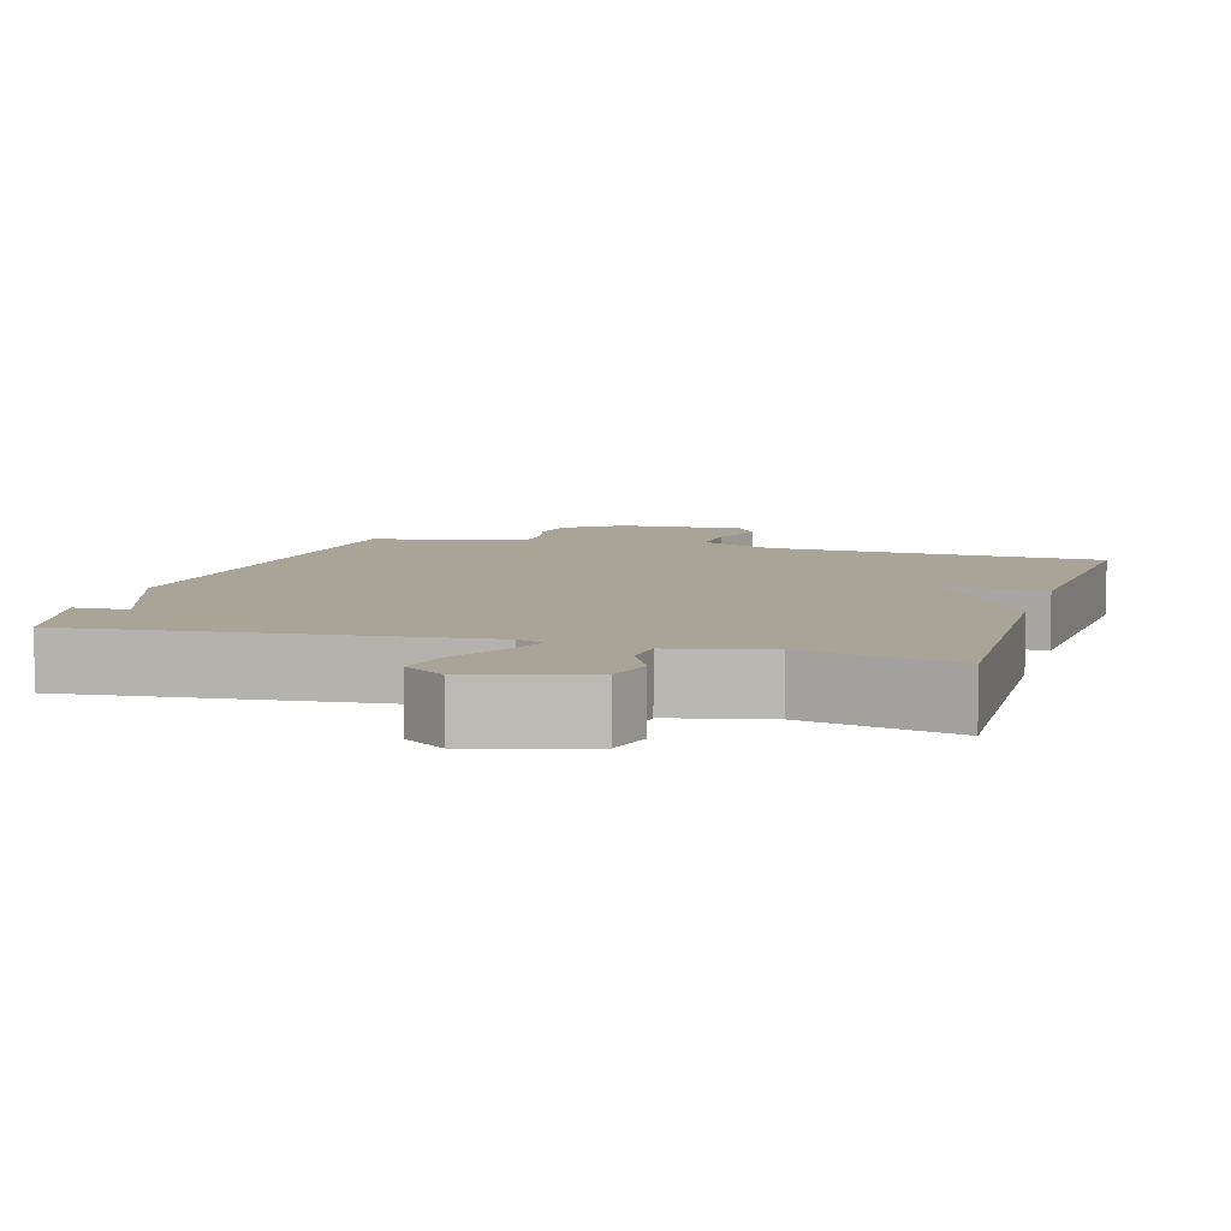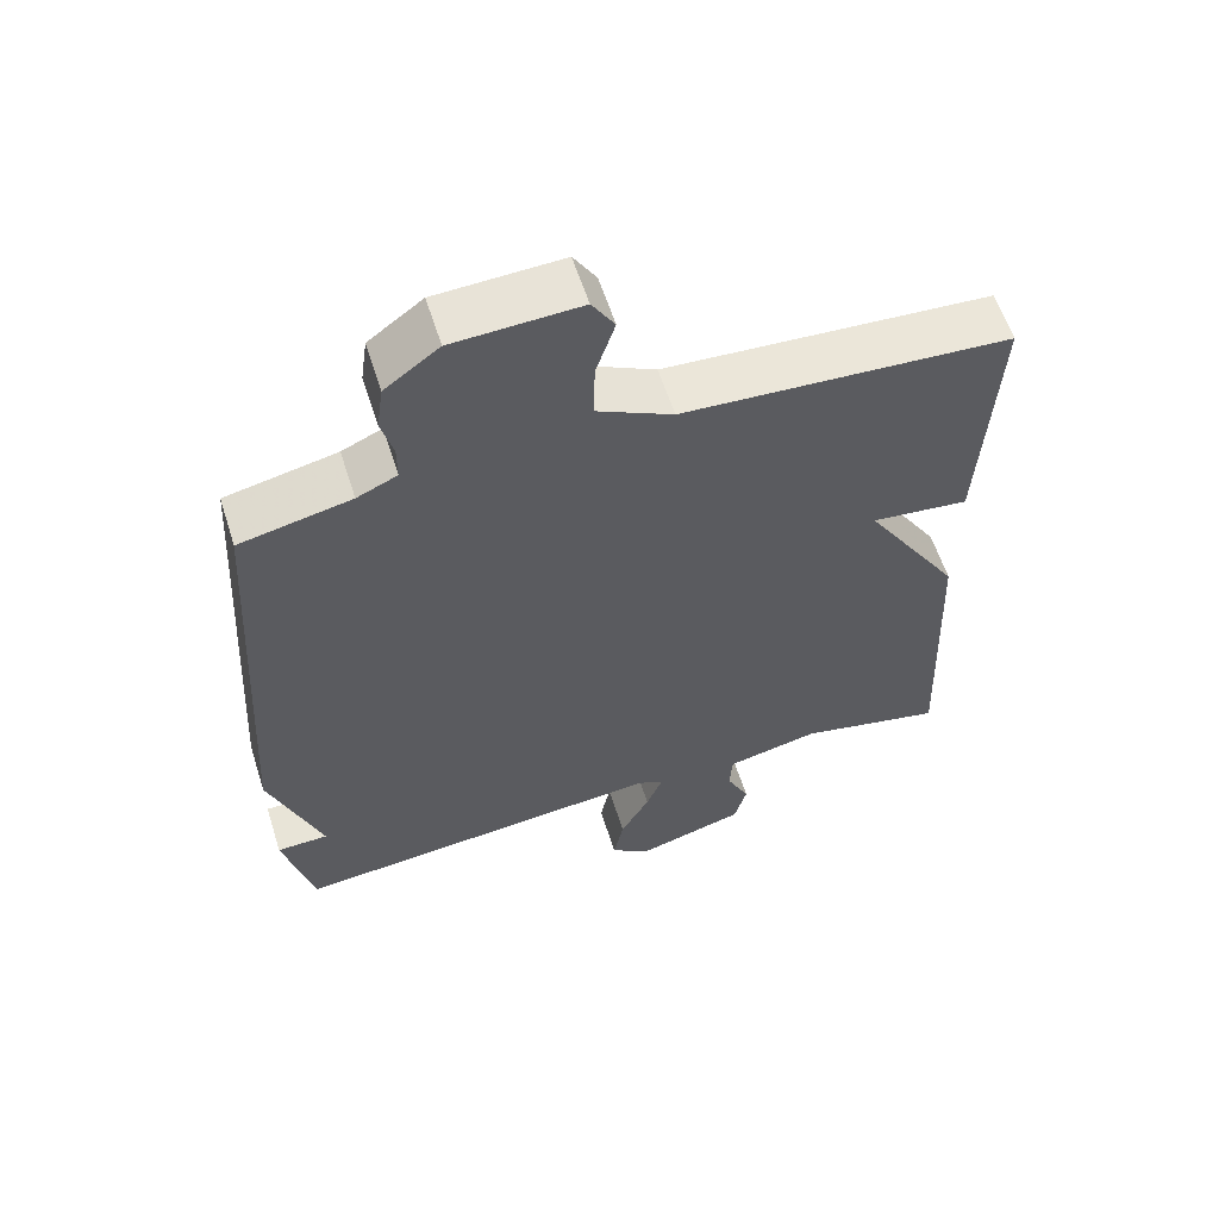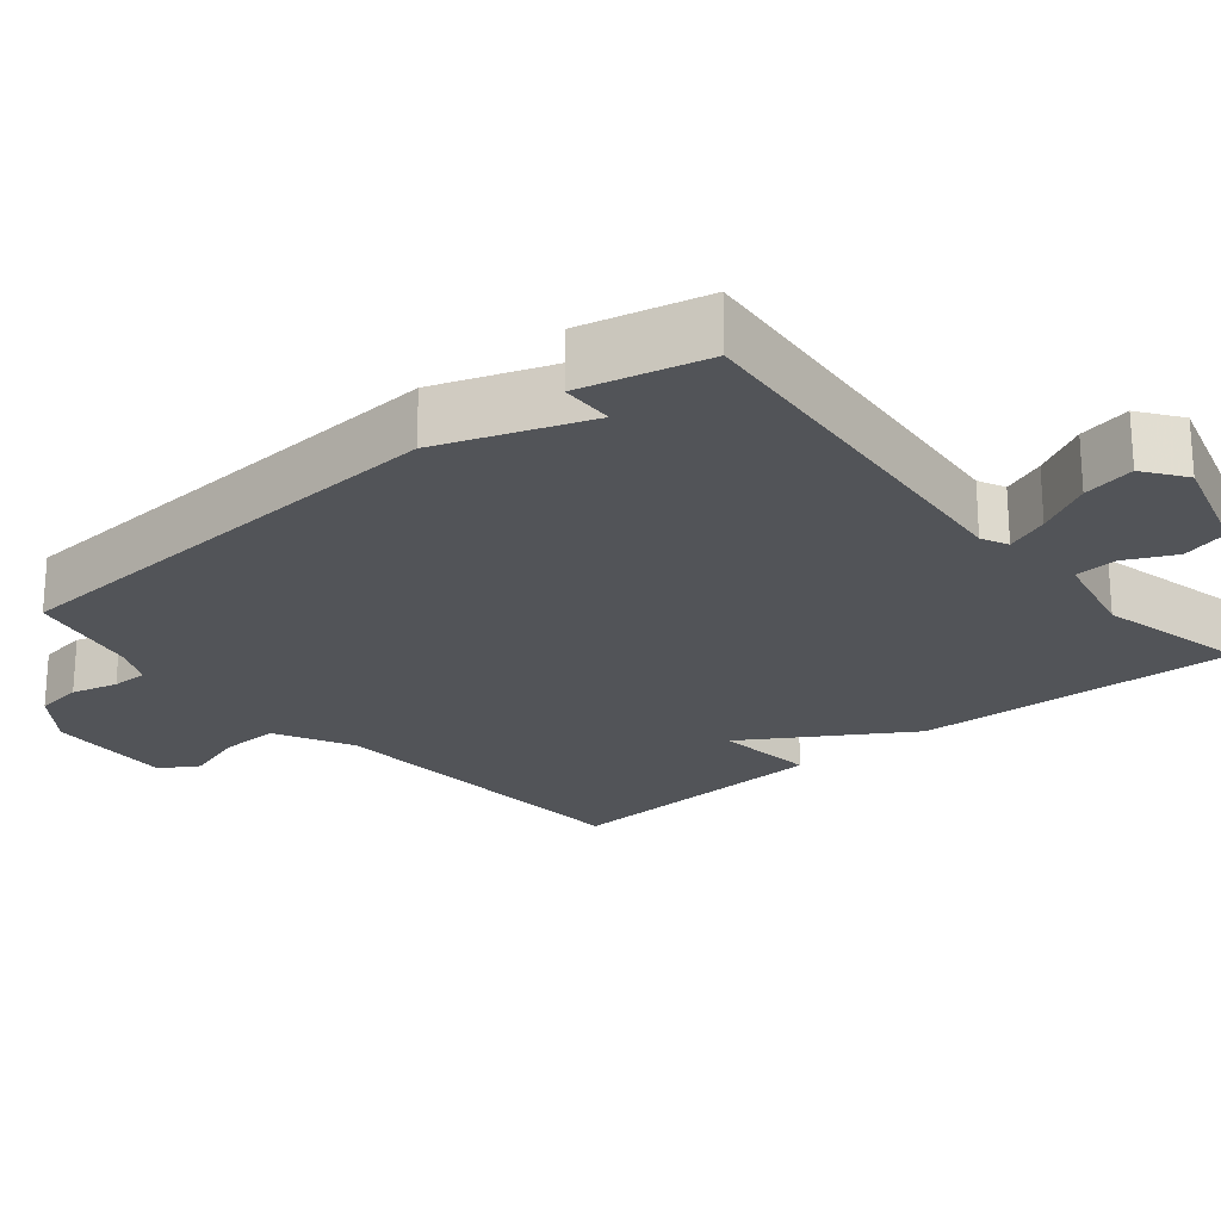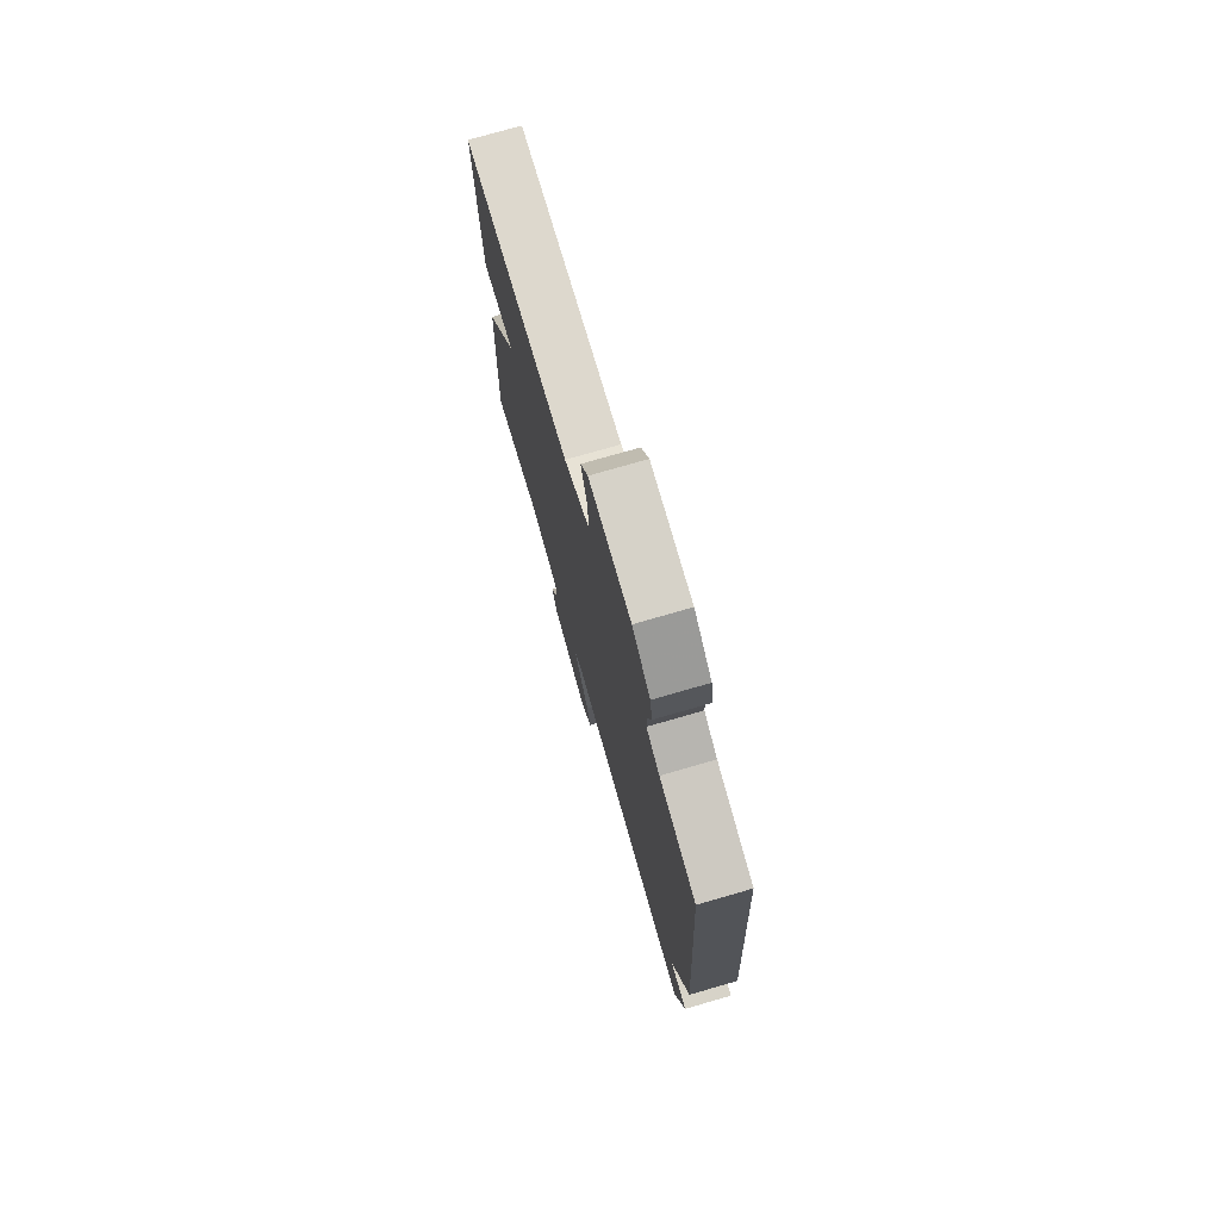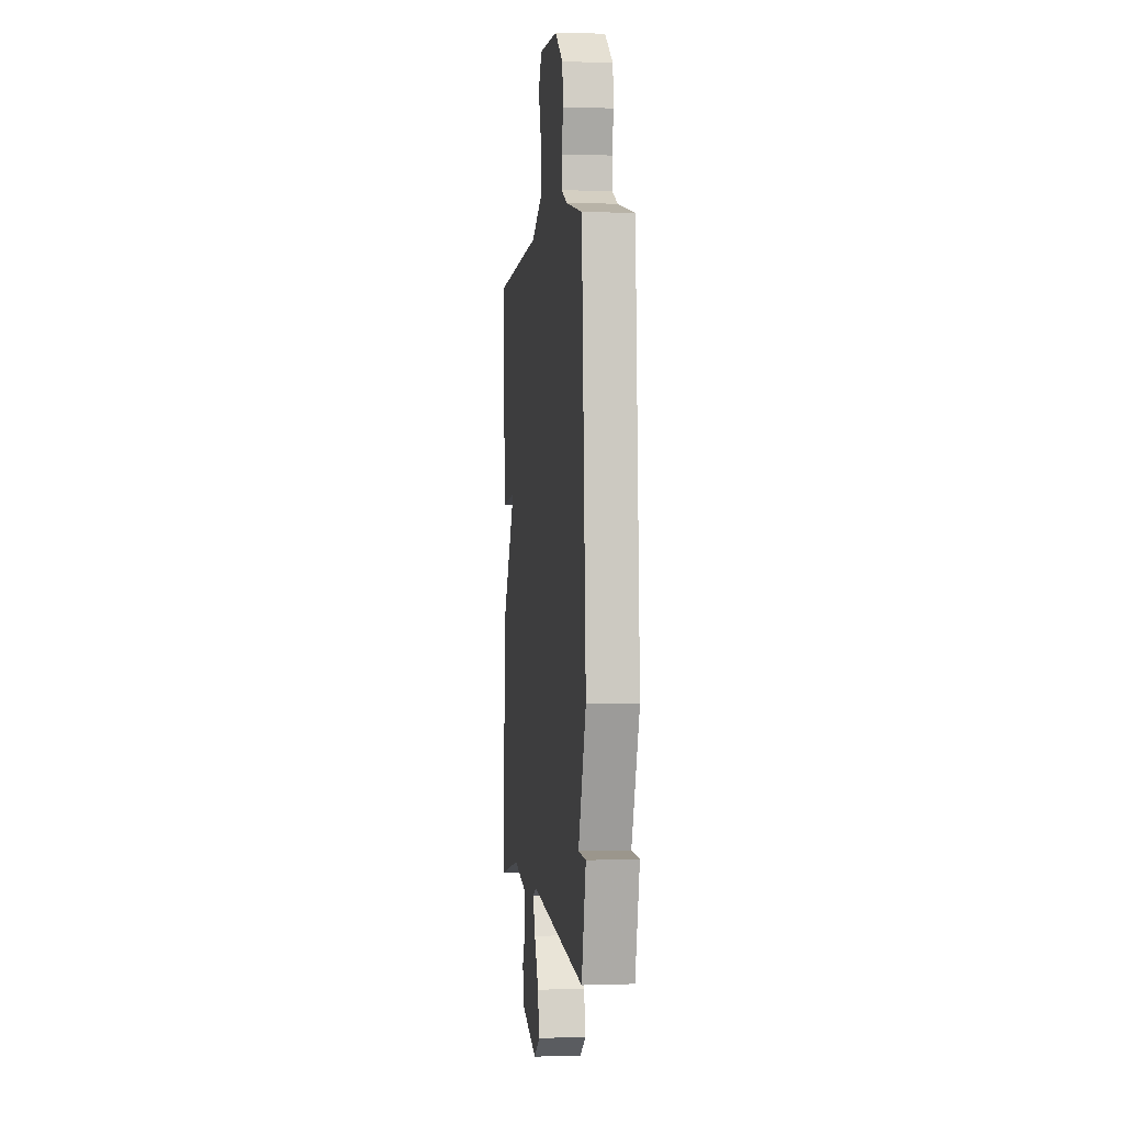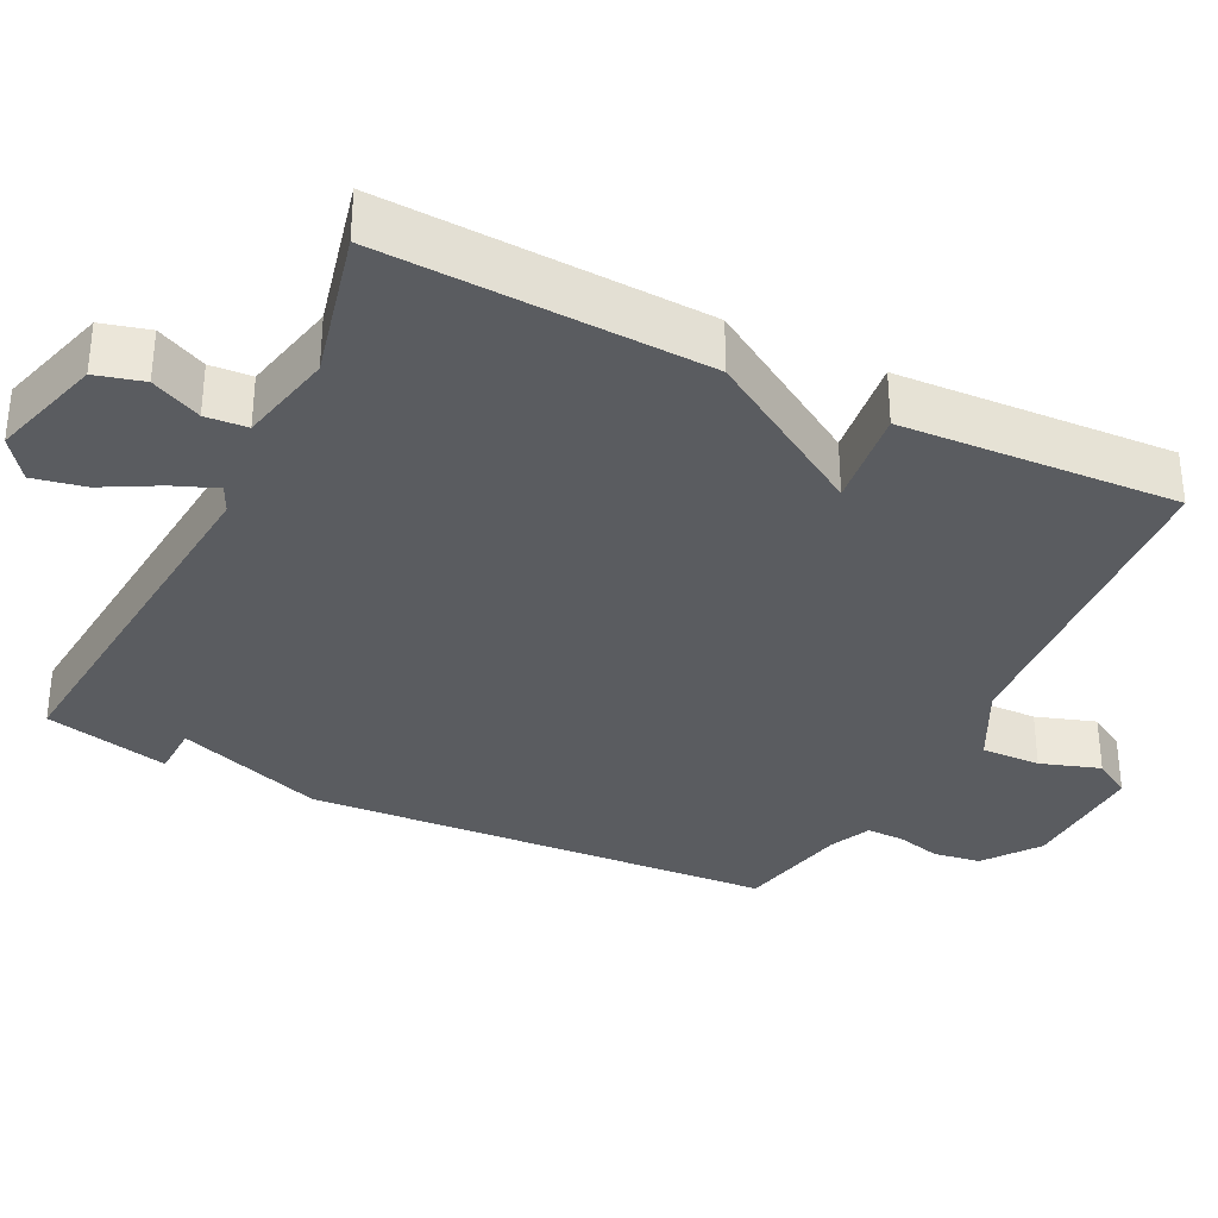
<metadata>
{"format":"obj","ext":"obj","renderer":"f3d","projection":"perspective","resolution":1024,"background":"white","views":[{"elev":7.0,"azim":-163.8,"up":"+Y"},{"elev":59.8,"azim":162.3,"up":"+Z"},{"elev":-22.9,"azim":129.7,"up":"+Y"},{"elev":75.6,"azim":73.9,"up":"+Z"},{"elev":0.9,"azim":82.8,"up":"+Z"},{"elev":-33.8,"azim":-116.2,"up":"+Y"}]}
</metadata>
<code>
v -0.5 0.07 0.5
v -0.053 0.07 0.53
v 0.051 0.07 0.583
v 0.049 0.07 0.663
v 0.023 0.07 0.743
v 0.054 0.07 0.794
v 0.226 0.07 0.787
v 0.3 0.07 0.732
v 0.309 0.07 0.668
v 0.293 0.07 0.606
v 0.293 0.07 0.557
v 0.348 0.07 0.532
v 0.5 0.07 0.5
v 0.54 0.07 -0.132
v 0.469 0.07 -0.33
v 0.54 0.07 -0.332
v 0.5 0.07 -0.5
v -0.018 0.07 -0.453
v -0.054 0.07 -0.47
v -0.031 0.07 -0.528
v 0.009 0.07 -0.602
v 0.023 0.07 -0.672
v -0.032 0.07 -0.712
v -0.182 0.07 -0.668
v -0.199 0.07 -0.604
v -0.167 0.07 -0.537
v -0.171 0.07 -0.481
v -0.299 0.07 -0.453
v -0.5 0.07 -0.5
v -0.481 0.07 -0.069
v -0.347 0.07 0.147
v -0.481 0.07 0.131
v -0.5 0 0.5
v -0.053 0 0.53
v 0.051 0 0.583
v 0.049 0 0.663
v 0.023 0 0.743
v 0.054 0 0.794
v 0.226 0 0.787
v 0.3 0 0.732
v 0.309 0 0.668
v 0.293 0 0.606
v 0.293 0 0.557
v 0.348 0 0.532
v 0.5 0 0.5
v 0.54 0 -0.132
v 0.469 0 -0.33
v 0.54 0 -0.332
v 0.5 0 -0.5
v -0.018 0 -0.453
v -0.054 0 -0.47
v -0.031 0 -0.528
v 0.009 0 -0.602
v 0.023 0 -0.672
v -0.032 0 -0.712
v -0.182 0 -0.668
v -0.199 0 -0.604
v -0.167 0 -0.537
v -0.171 0 -0.481
v -0.299 0 -0.453
v -0.5 0 -0.5
v -0.481 0 -0.069
v -0.347 0 0.147
v -0.481 0 0.131
f 31 32 1 2
f 31 2 3
f 30 31 3
f 29 30 3
f 28 29 3
f 27 28 3
f 26 27 3
f 24 25 26
f 23 24 26
f 22 23 26
f 21 22 26
f 20 21 26
f 19 20 26
f 19 26 3
f 18 19 3
f 15 16 17 18
f 15 18 3
f 14 15 3
f 13 14 3
f 12 13 3
f 11 12 3 4
f 5 6 7
f 4 5 7
f 11 4 7
f 10 11 7
f 7 8 9 10
f 34 33 64 63
f 35 34 63
f 35 63 62
f 35 62 61
f 35 61 60
f 35 60 59
f 35 59 58
f 58 57 56
f 58 56 55
f 58 55 54
f 58 54 53
f 58 53 52
f 58 52 51
f 35 58 51
f 35 51 50
f 50 49 48 47
f 35 50 47
f 35 47 46
f 35 46 45
f 35 45 44
f 36 35 44 43
f 39 38 37
f 39 37 36
f 39 36 43
f 39 43 42
f 42 41 40 39
f 1 33 34 2
f 2 34 35 3
f 3 35 36 4
f 4 36 37 5
f 5 37 38 6
f 6 38 39 7
f 7 39 40 8
f 8 40 41 9
f 9 41 42 10
f 10 42 43 11
f 11 43 44 12
f 12 44 45 13
f 13 45 46 14
f 14 46 47 15
f 15 47 48 16
f 16 48 49 17
f 17 49 50 18
f 18 50 51 19
f 19 51 52 20
f 20 52 53 21
f 21 53 54 22
f 22 54 55 23
f 23 55 56 24
f 24 56 57 25
f 25 57 58 26
f 26 58 59 27
f 27 59 60 28
f 28 60 61 29
f 29 61 62 30
f 30 62 63 31
f 31 63 64 32
f 32 64 33 1

</code>
